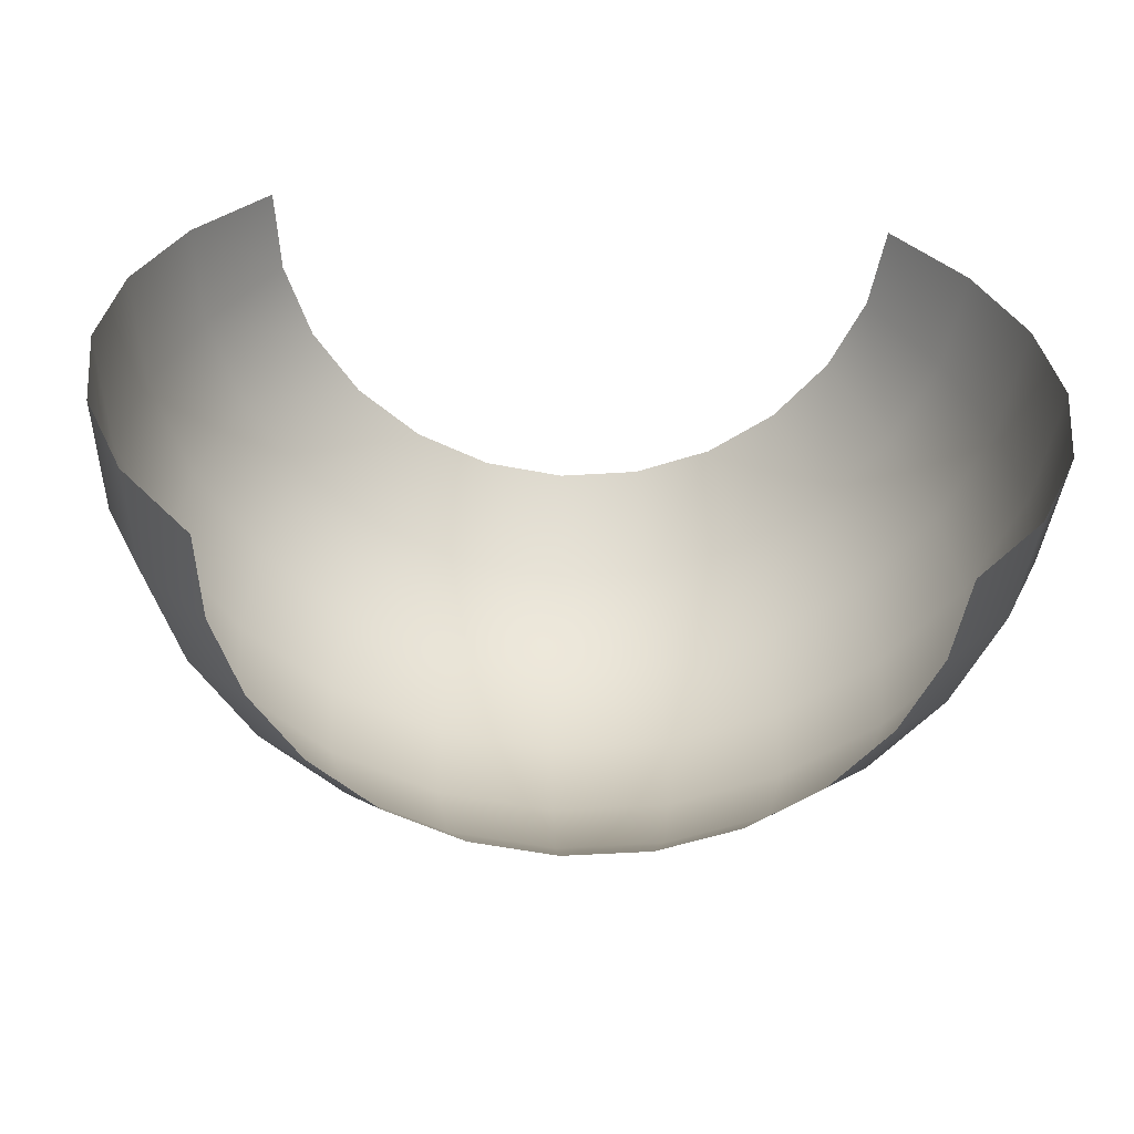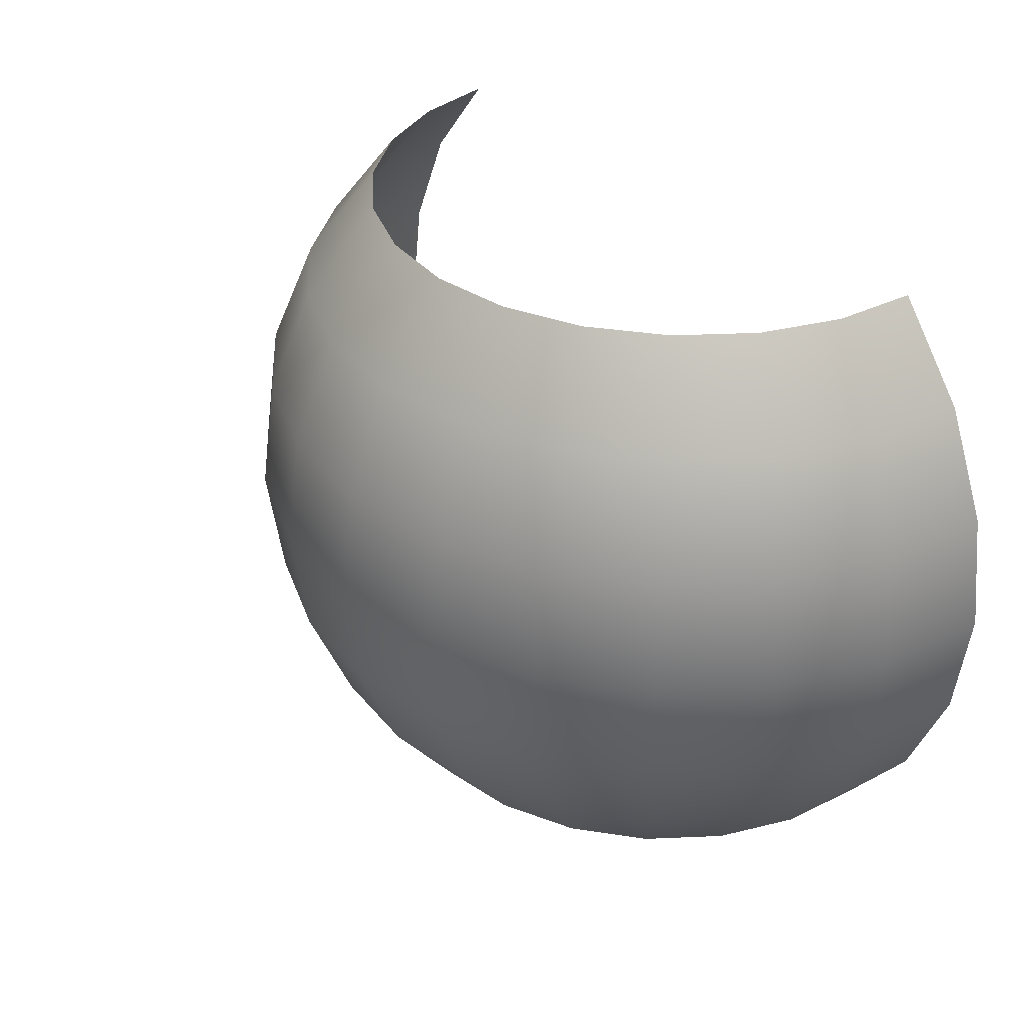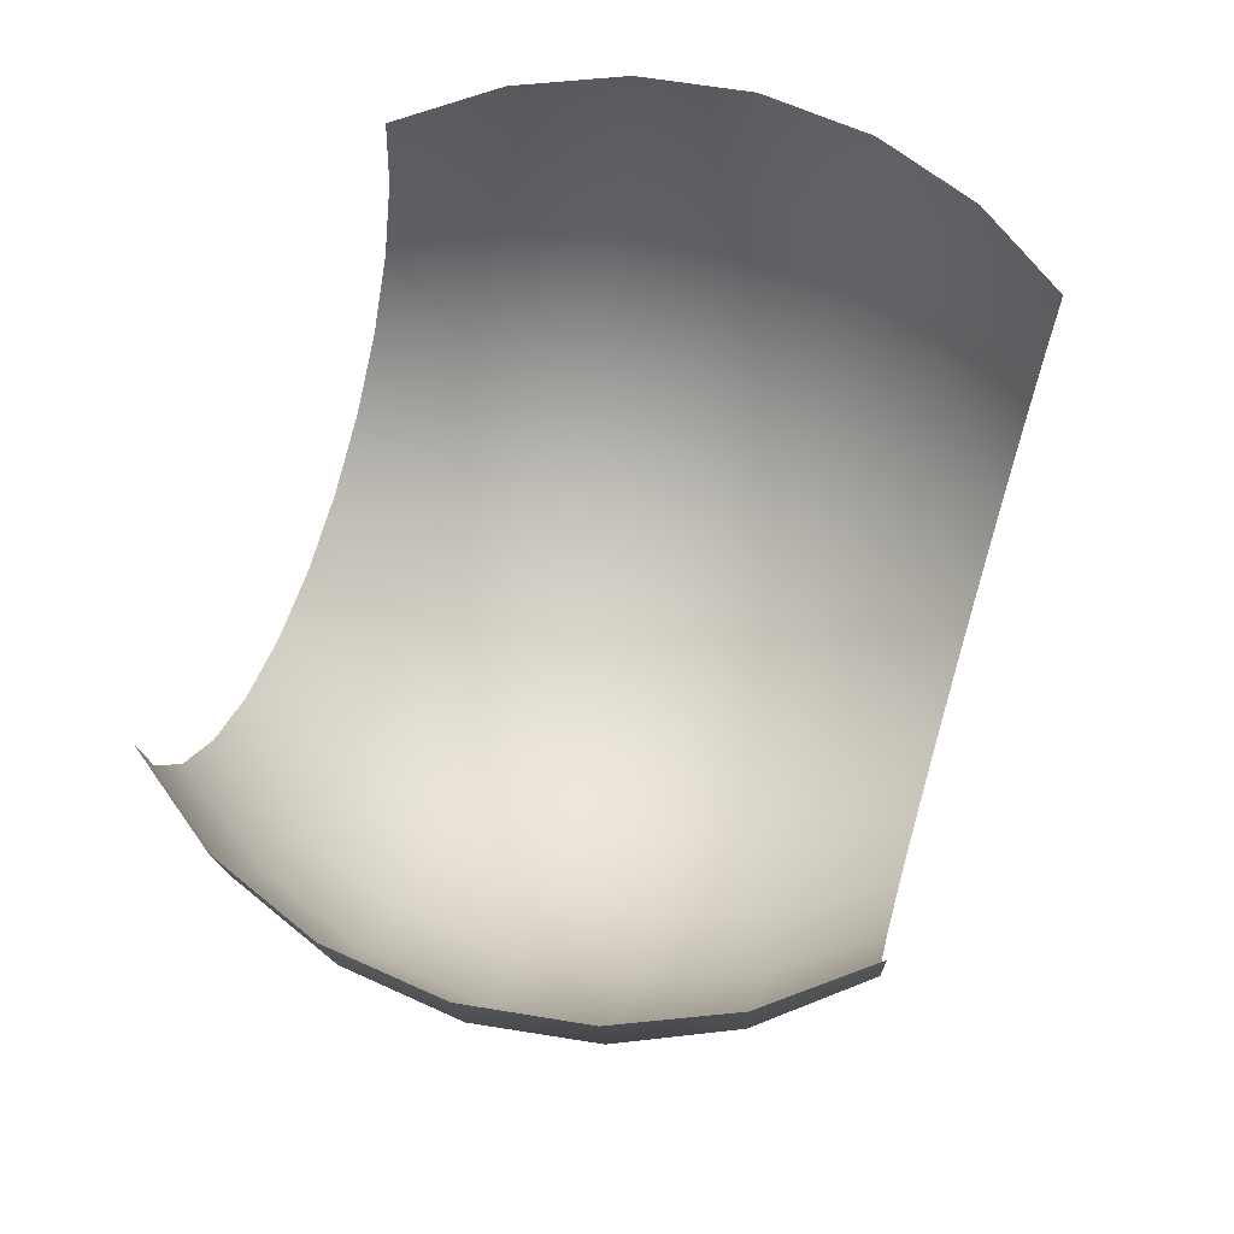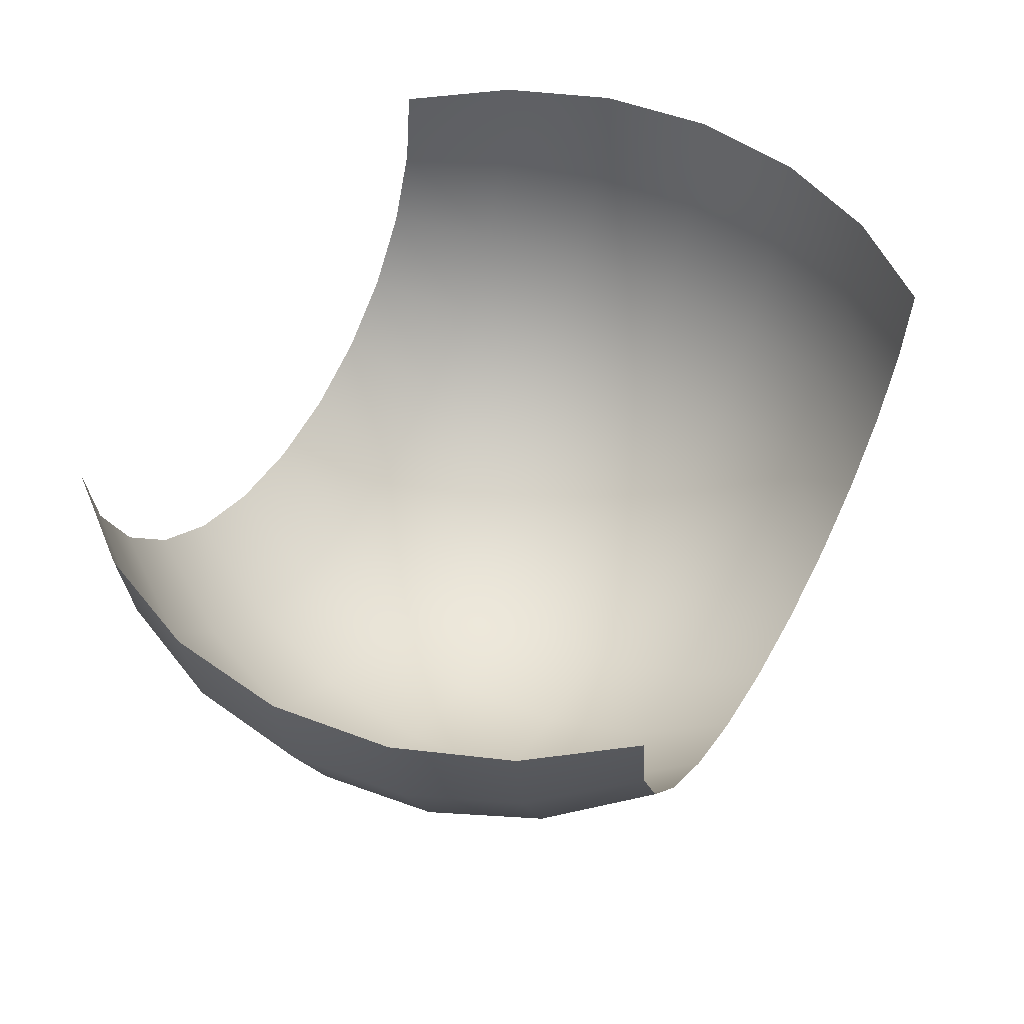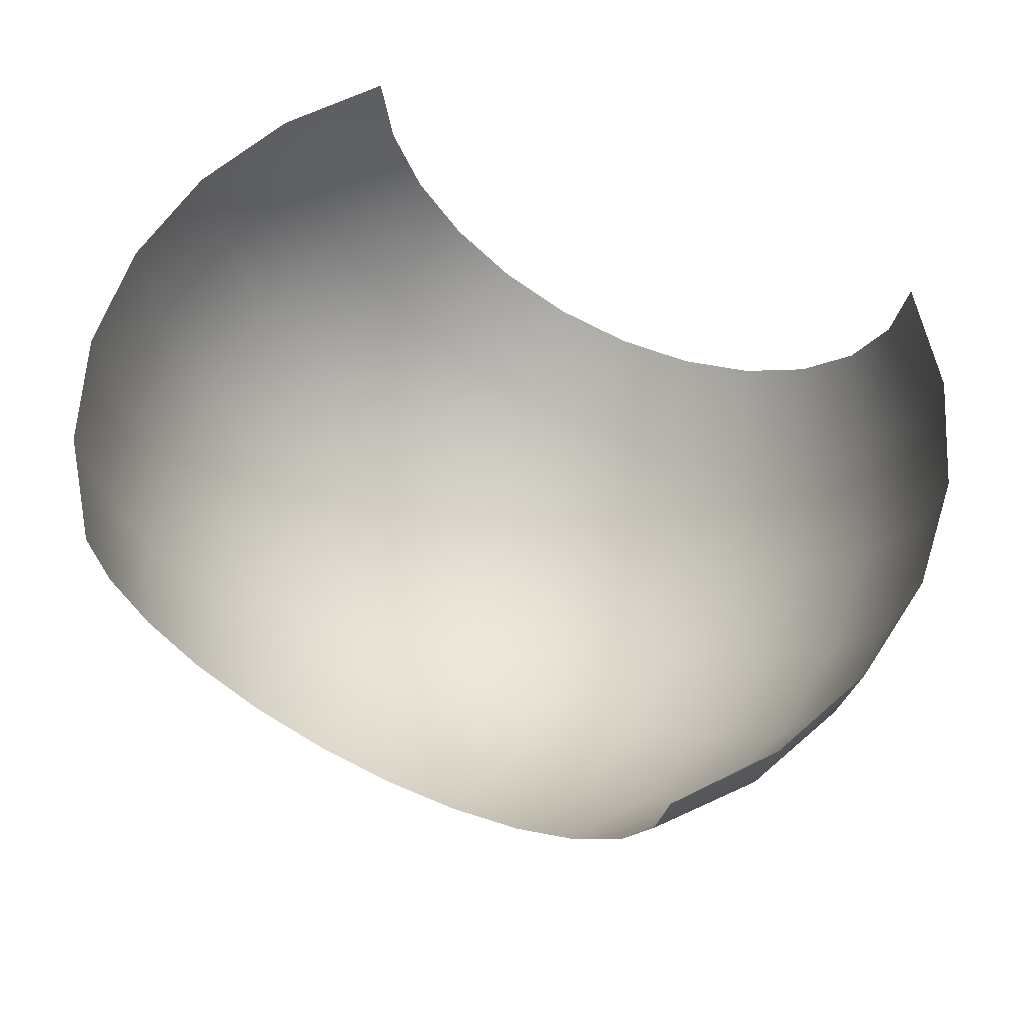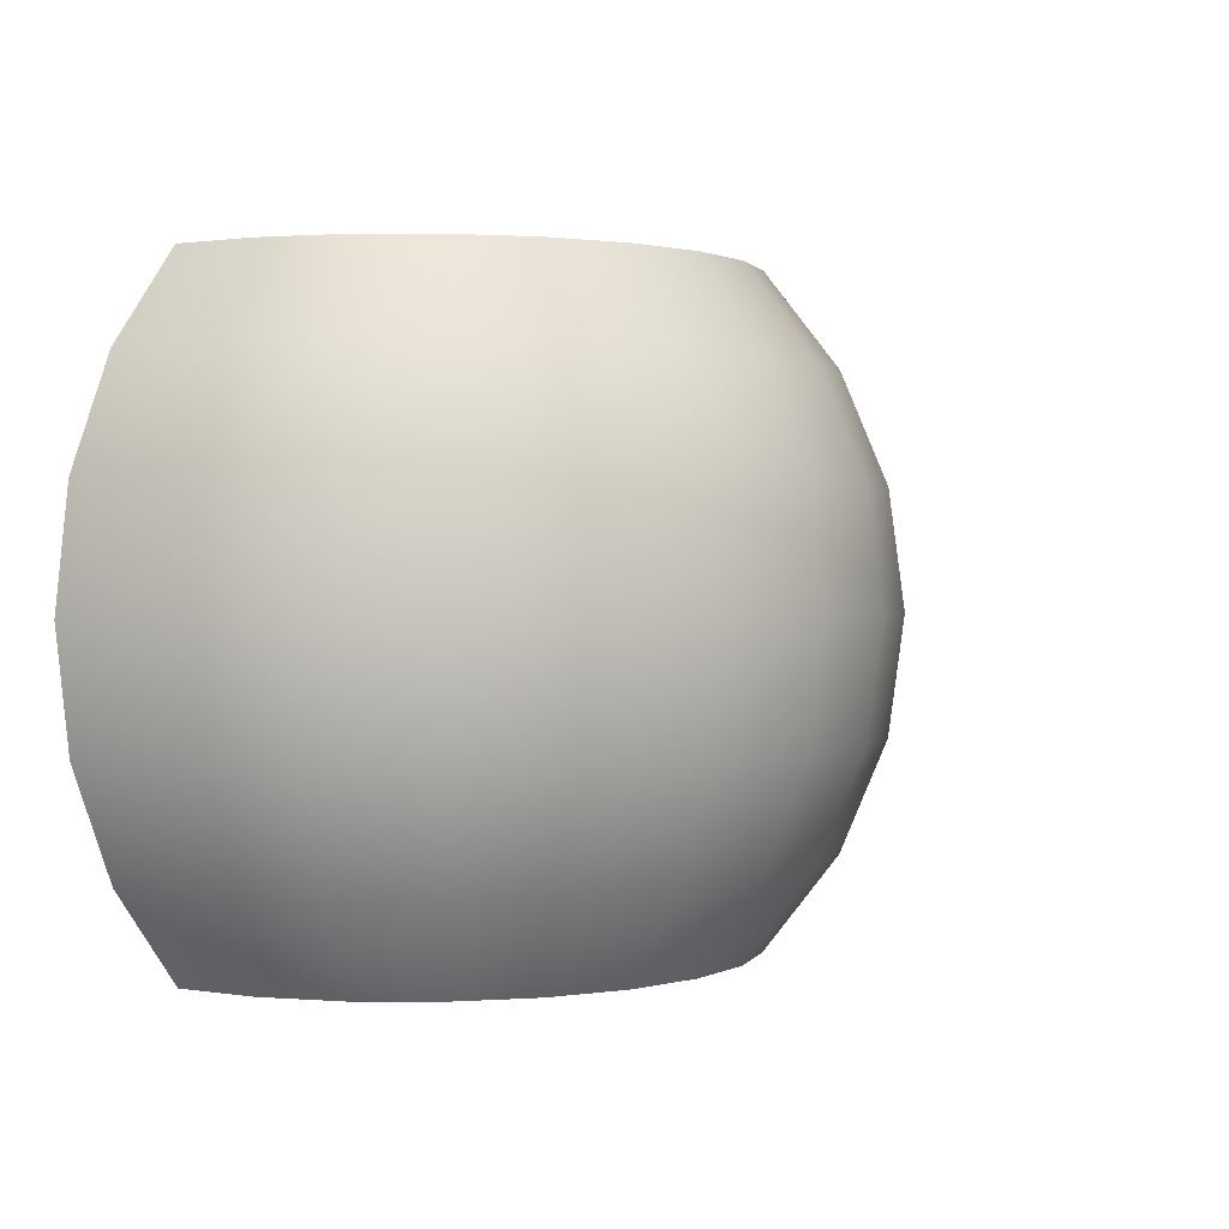
<metadata>
{"format":"obj","ext":"obj","renderer":"f3d","projection":"perspective","resolution":1024,"background":"white","views":[{"elev":-56.0,"azim":176.1,"up":"+Z"},{"elev":34.9,"azim":49.2,"up":"+Z"},{"elev":65.9,"azim":106.8,"up":"+Y"},{"elev":53.3,"azim":119.5,"up":"+Y"},{"elev":62.5,"azim":-154.2,"up":"+Y"},{"elev":1.2,"azim":-51.6,"up":"+Z"}]}
</metadata>
<code>
g Eff_Modle_SpherePiece_02
v 0.683 -0.183 0.7071
v 0.7071 -5.507e-07 0.7071
v 0.866 -6.745e-07 0.5
v 0.8365 -0.2241 0.5
v 0.6124 -0.3536 0.7071
v 0.9659 -7.523e-07 0.2588
v 0.75 -0.433 0.5
v 0.5 -0.5 0.7071
v 0.933 -0.25 0.2588
v 1 -7.788e-07 7.55e-08
v 0.6124 -0.6124 0.5
v 0.3536 -0.6124 0.7071
v 0.8365 -0.483 0.2588
v 0.9659 -0.2588 7.55e-08
v 0.9659 -7.523e-07 -0.2588
v 0.433 -0.75 0.5
v 0.183 -0.683 0.7071
v 0.683 -0.683 0.2588
v 0.866 -0.5 7.55e-08
v 0.933 -0.25 -0.2588
v 0.866 -6.745e-07 -0.5
v 0.2241 -0.8365 0.5
v -3.287e-07 -0.7071 0.7071
v 0.483 -0.8365 0.2588
v 0.7071 -0.7071 7.55e-08
v 0.8365 -0.483 -0.2588
v 0.8365 -0.2241 -0.5
v 0.7071 -5.507e-07 -0.7071
v 0.683 -0.183 -0.7071
v 0.75 -0.433 -0.5
v 0.6124 -0.3536 -0.7071
v -4.026e-07 -0.866 0.5
v -0.183 -0.683 0.7071
v 0.25 -0.933 0.2588
v 0.5 -0.866 7.55e-08
v 0.683 -0.683 -0.2588
v 0.6124 -0.6124 -0.5
v 0.5 -0.5 -0.7071
v -0.2241 -0.8365 0.5
v -0.3536 -0.6124 0.7071
v -4.491e-07 -0.9659 0.2588
v 0.2588 -0.9659 7.55e-08
v 0.483 -0.8365 -0.2588
v 0.433 -0.75 -0.5
v 0.3536 -0.6124 -0.7071
v -0.433 -0.75 0.5
v -0.5 -0.5 0.7071
v -0.25 -0.933 0.2588
v -4.649e-07 -1 7.55e-08
v 0.25 -0.933 -0.2588
v 0.2241 -0.8365 -0.5
v 0.183 -0.683 -0.7071
v -0.6124 -0.6124 0.5
v -0.6124 -0.3536 0.7071
v -0.483 -0.8365 0.2588
v -0.2588 -0.9659 7.55e-08
v -4.491e-07 -0.9659 -0.2588
v -4.026e-07 -0.866 -0.5
v -3.287e-07 -0.7071 -0.7071
v -0.75 -0.433 0.5
v -0.683 -0.183 0.7071
v -0.683 -0.683 0.2588
v -0.5 -0.866 7.55e-08
v -0.25 -0.933 -0.2588
v -0.2241 -0.8365 -0.5
v -0.183 -0.683 -0.7071
v -0.8365 -0.2241 0.5
v -0.7071 1.068e-07 0.7071
v -0.866 1.308e-07 0.5
v -0.8365 -0.483 0.2588
v -0.933 -0.25 0.2588
v -0.9659 1.459e-07 0.2588
v -0.7071 -0.7071 7.55e-08
v -0.483 -0.8365 -0.2588
v -0.433 -0.75 -0.5
v -0.3536 -0.6124 -0.7071
v -0.9659 -0.2588 7.55e-08
v -1 1.51e-07 7.55e-08
v -0.866 -0.5 7.55e-08
v -0.683 -0.683 -0.2588
v -0.6124 -0.6124 -0.5
v -0.5 -0.5 -0.7071
v -0.8365 -0.483 -0.2588
v -0.933 -0.25 -0.2588
v -0.9659 1.459e-07 -0.2588
v -0.75 -0.433 -0.5
v -0.6124 -0.3536 -0.7071
v -0.8365 -0.2241 -0.5
v -0.866 1.308e-07 -0.5
v -0.683 -0.183 -0.7071
v -0.7071 1.068e-07 -0.7071
g Eff_Modle_SpherePiece_02_0
f 3 2 1
f 4 3 1
f 4 1 5
f 6 3 4
f 7 4 5
f 7 5 8
f 9 6 4
f 9 4 7
f 10 6 9
f 11 7 8
f 11 8 12
f 13 9 7
f 13 7 11
f 14 10 9
f 14 9 13
f 15 10 14
f 16 11 12
f 16 12 17
f 18 13 11
f 18 11 16
f 19 14 13
f 19 13 18
f 20 15 14
f 20 14 19
f 21 15 20
f 22 16 17
f 22 17 23
f 24 18 16
f 24 16 22
f 25 19 18
f 25 18 24
f 26 20 19
f 26 19 25
f 27 21 20
f 27 20 26
f 28 21 27
f 29 28 27
f 29 27 30
f 30 27 26
f 31 29 30
f 32 22 23
f 32 23 33
f 34 24 22
f 34 22 32
f 35 25 24
f 35 24 34
f 36 26 25
f 30 26 36
f 36 25 35
f 31 30 37
f 37 30 36
f 38 31 37
f 39 32 33
f 39 33 40
f 41 34 32
f 41 32 39
f 42 35 34
f 42 34 41
f 43 36 35
f 37 36 43
f 43 35 42
f 38 37 44
f 44 37 43
f 45 38 44
f 46 39 40
f 46 40 47
f 48 41 39
f 48 39 46
f 49 42 41
f 49 41 48
f 50 43 42
f 44 43 50
f 50 42 49
f 45 44 51
f 51 44 50
f 52 45 51
f 53 46 47
f 53 47 54
f 55 48 46
f 55 46 53
f 56 49 48
f 56 48 55
f 57 50 49
f 51 50 57
f 57 49 56
f 52 51 58
f 58 51 57
f 59 52 58
f 60 53 54
f 60 54 61
f 62 55 53
f 62 53 60
f 63 56 55
f 63 55 62
f 64 57 56
f 58 57 64
f 64 56 63
f 59 58 65
f 65 58 64
f 66 59 65
f 67 60 61
f 67 61 68
f 69 67 68
f 70 62 60
f 70 60 67
f 71 67 69
f 71 70 67
f 72 71 69
f 73 63 62
f 73 62 70
f 74 64 63
f 65 64 74
f 74 63 73
f 66 65 75
f 75 65 74
f 76 66 75
f 77 71 72
f 78 77 72
f 79 70 71
f 79 73 70
f 77 79 71
f 80 74 73
f 75 74 80
f 80 73 79
f 76 75 81
f 81 75 80
f 82 76 81
f 83 80 79
f 83 79 77
f 81 80 83
f 84 77 78
f 84 83 77
f 85 84 78
f 82 81 86
f 86 81 83
f 86 83 84
f 87 82 86
f 88 84 85
f 88 86 84
f 87 86 88
f 89 88 85
f 90 87 88
f 90 88 89
f 91 90 89

</code>
